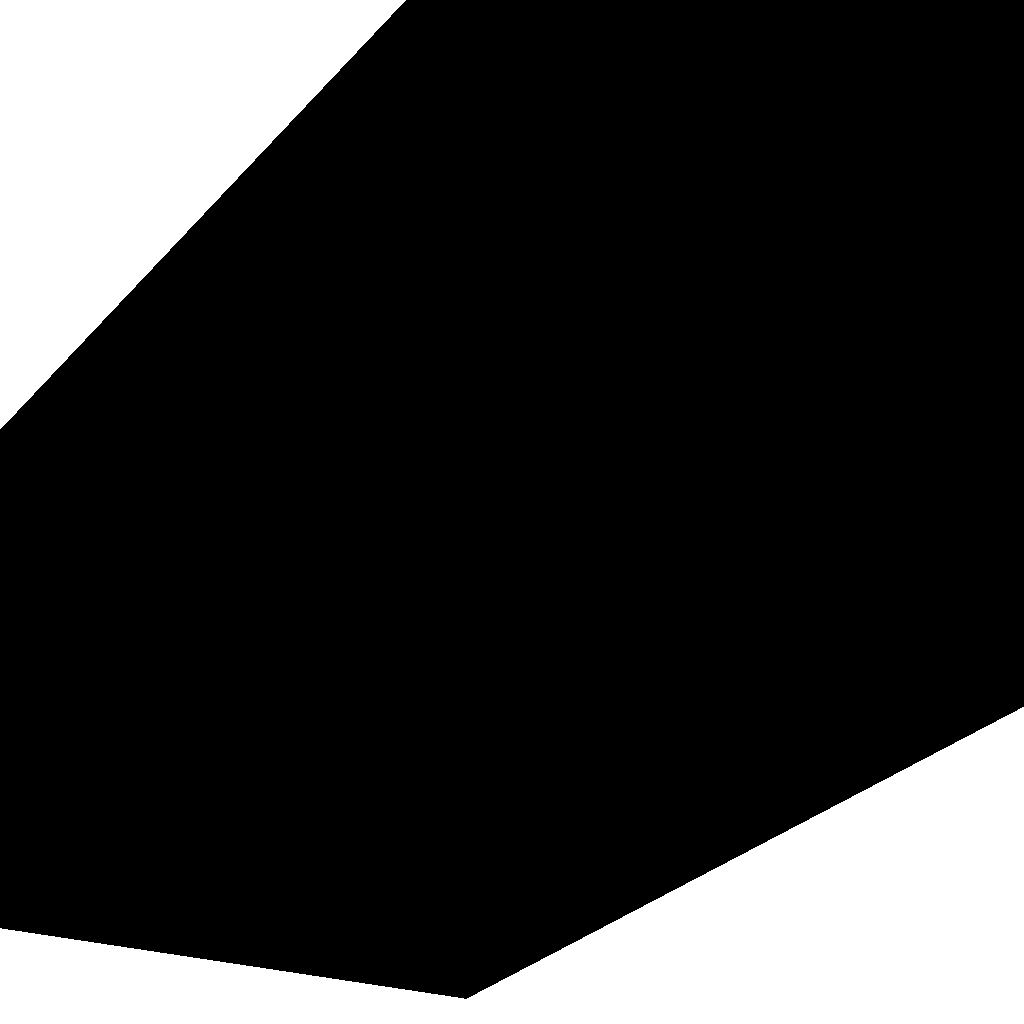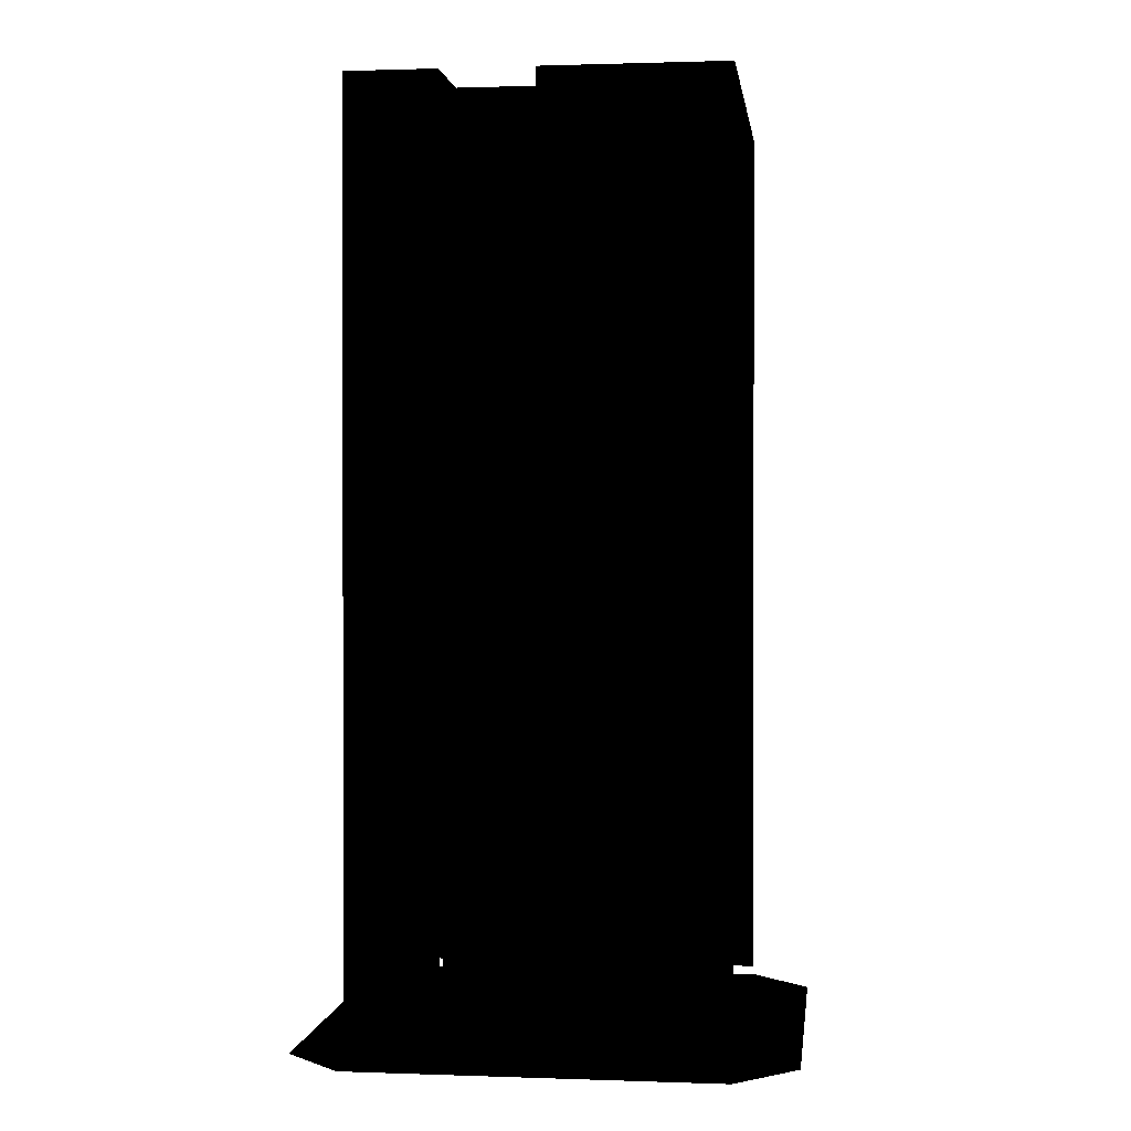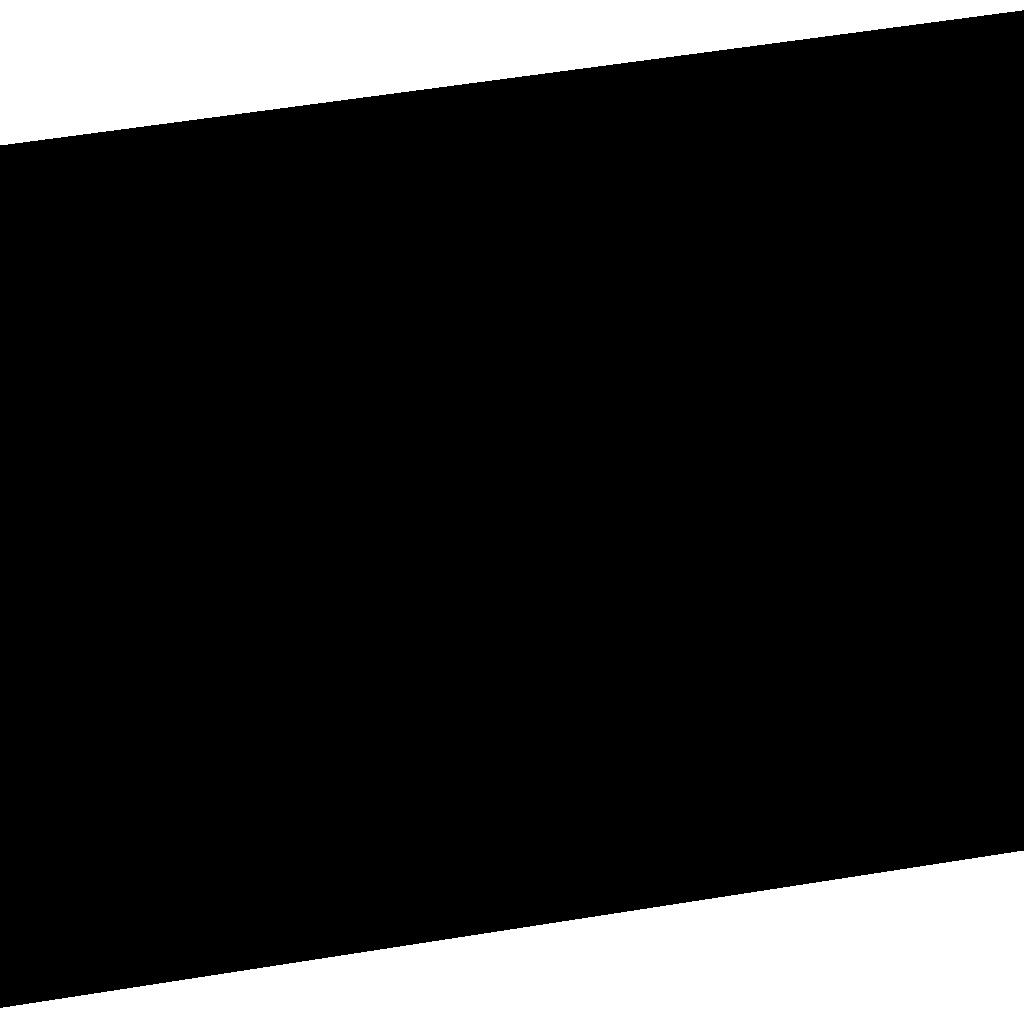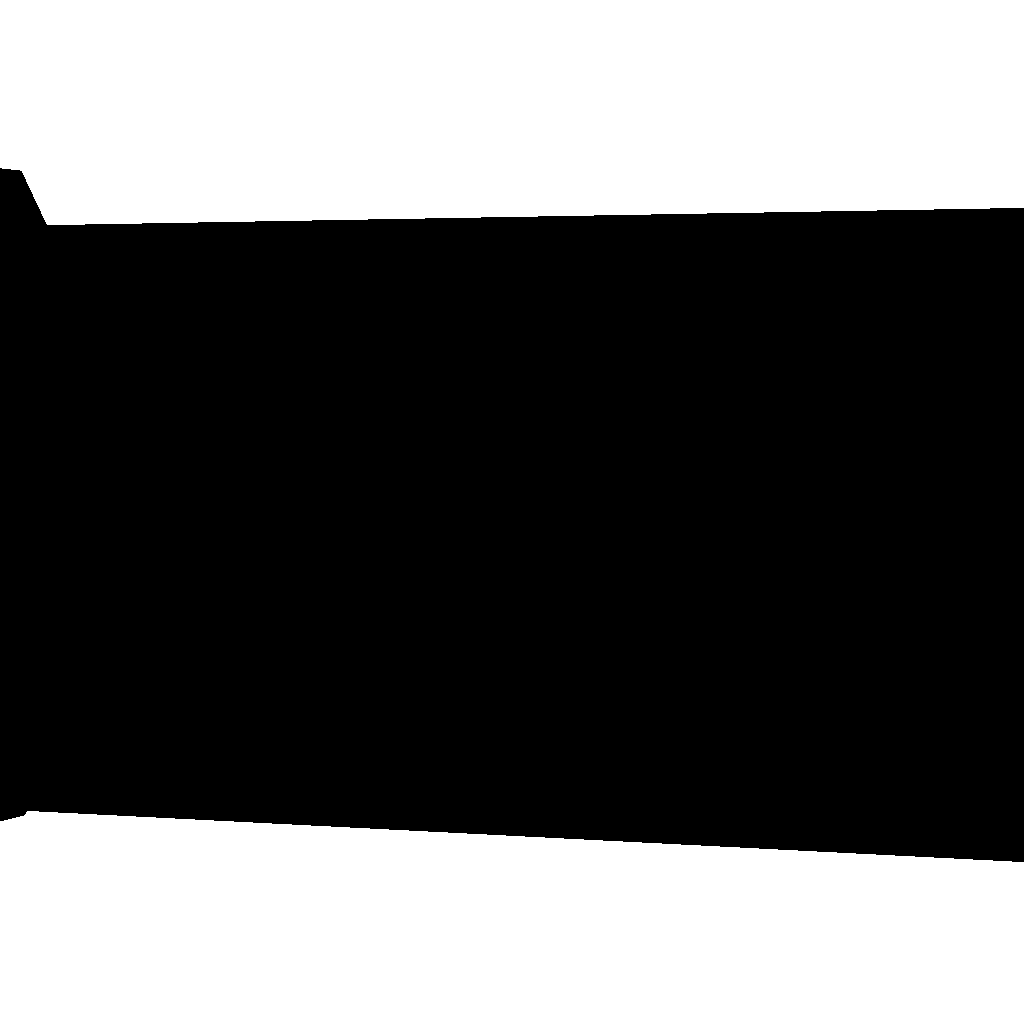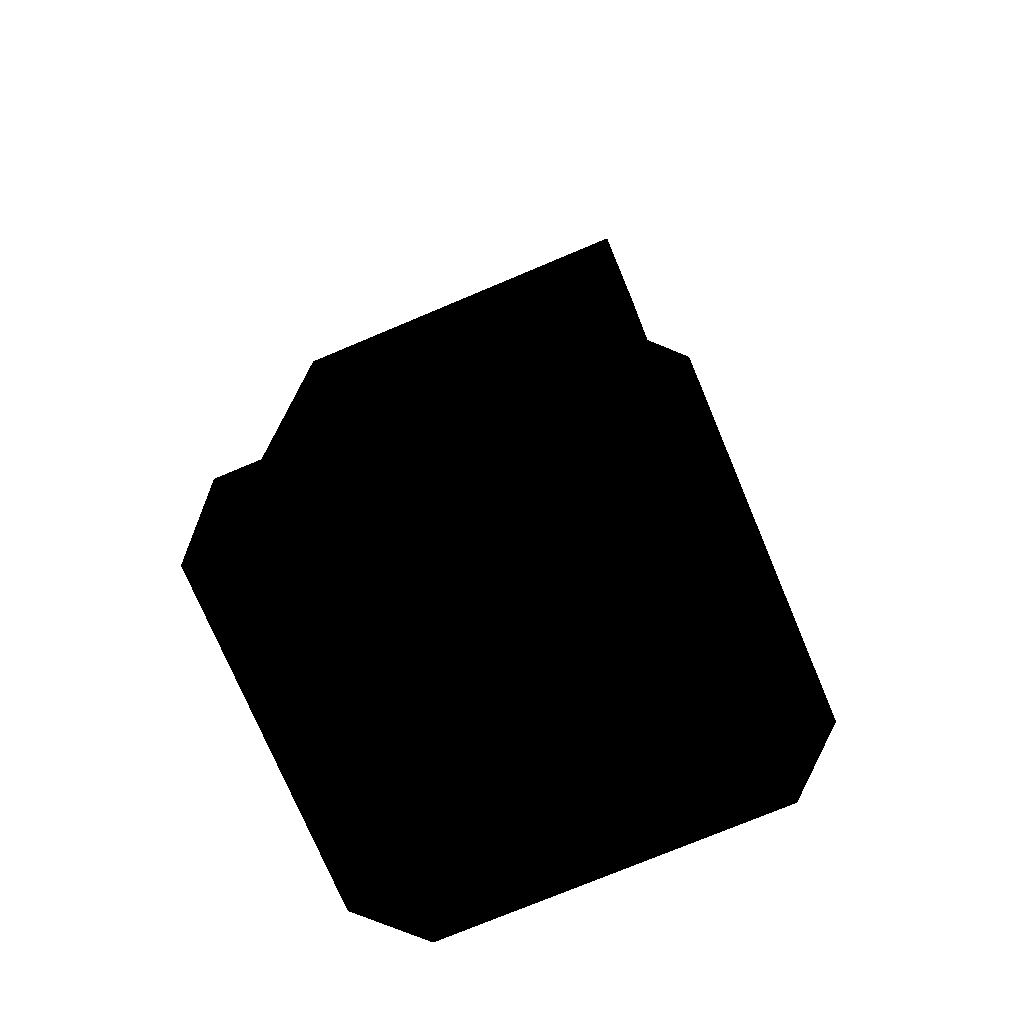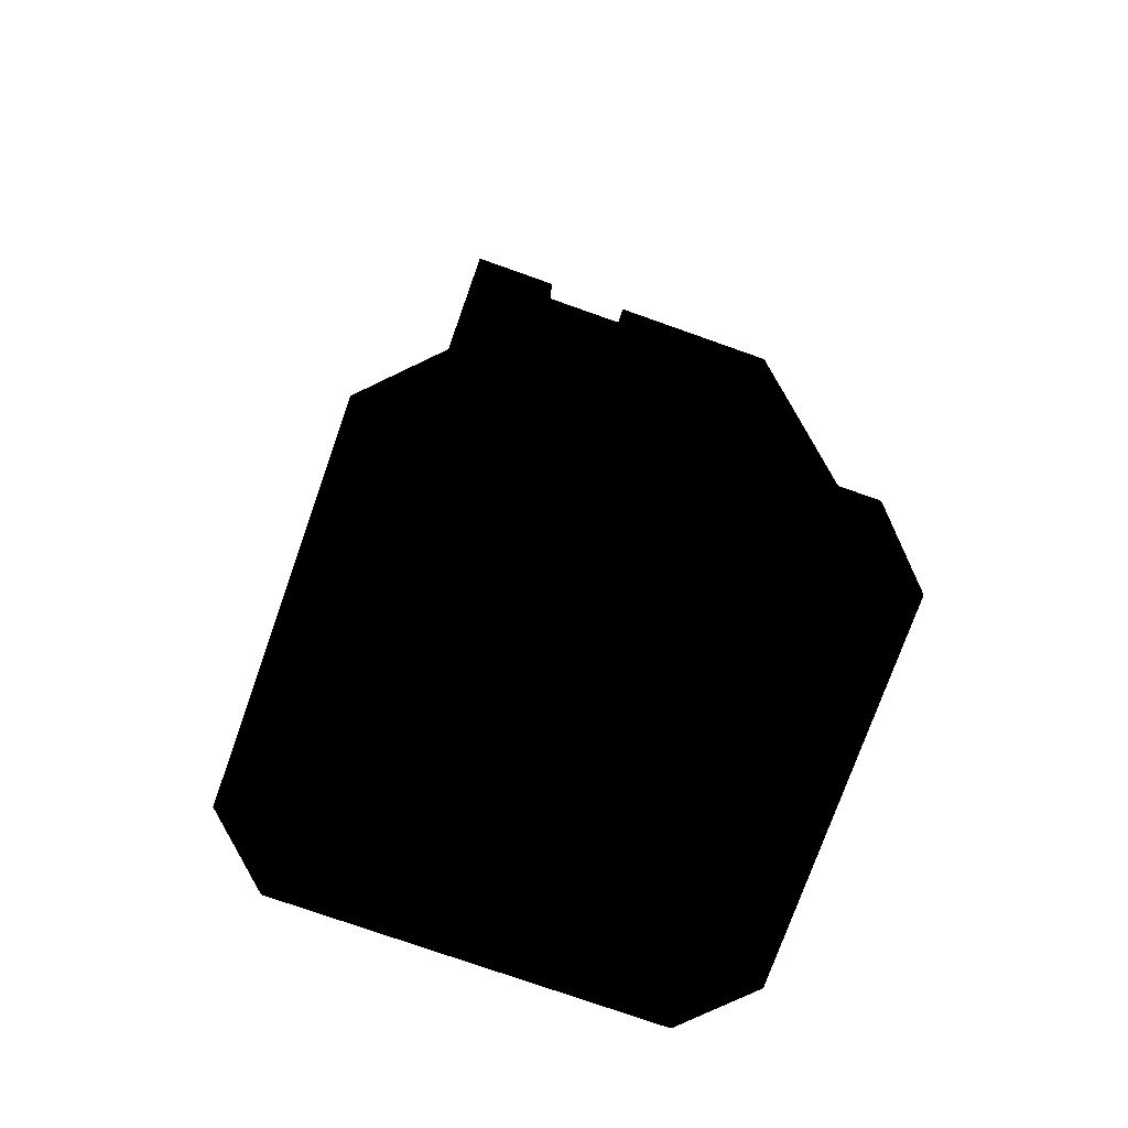
<metadata>
{"format":"obj","ext":"obj","renderer":"f3d","projection":"perspective","resolution":1024,"background":"white","views":[{"elev":-24.2,"azim":-28.6,"up":"+Z"},{"elev":1.1,"azim":97.3,"up":"+Y"},{"elev":58.8,"azim":-99.5,"up":"+Z"},{"elev":2.3,"azim":110.8,"up":"+Z"},{"elev":-75.1,"azim":22.8,"up":"+Y"},{"elev":-75.9,"azim":70.5,"up":"+Y"}]}
</metadata>
<code>
g polygon0
v -6 0.5 6
v 6 0.5 6
v -8 0.5 4
v 8 0.5 4
v -8 0.5 -8
v 8 0.5 -8
v -6 0.5 -10
v 6 0.5 -10
f 1 2 3
f 2 4 3
f 3 4 5
f 4 6 5
f 5 6 7
f 6 8 7
g polygon1
v -7 31 1
v -7 1 1
v -7 1 4
v -7 31 4
v 7 31 -2
v 7 1 -2
v 7 1 -8
v 7 31 -8
v -7 31 -2
v 7 31 -2
v 7 31 -8
v -7 31 -8
v -7 31 -2
v -7 1 -2
v -6.5 1.5 -2
v -6.5 30.5 -2
v 6.5 30.5 -2
v 6.5 1.5 -2
v 7 1 -2
v 7 31 -2
v -6.5 30.5 -2
v 6.5 30.5 -2
v 7 31 -2
v -7 31 -2
v -6.5 30.5 -2
v -6.5 1.5 -2
v -6.5 1.5 1
v -6.5 30.5 1
v 6.5 30.5 1
v 6.5 1.5 1
v 6.5 1.5 -2
v 6.5 30.5 -2
v -6.5 30.5 1
v 6.5 30.5 1
v 6.5 30.5 -2
v -6.5 30.5 -2
v -7 1 -8
v -7 1 -2
v -7 31 -2
v -7 31 -8
v 7 1 4
v 7 1 1
v 7 31 1
v 7 31 4
v -7 31 4
v 7 31 4
v 7 31 1
v -7 31 1
v -7 1 4
v 7 1 4
v 7 31 4
v -7 31 4
f 9 10 11 12
f 13 14 15 16
f 17 18 19 20
f 21 22 23 24
f 25 26 27 28
f 29 30 31 32
f 33 34 35 36
f 37 38 39 40
f 41 42 43 44
f 45 46 47 48
f 49 50 51 52
f 53 54 55 56
f 57 58 59 60

</code>
